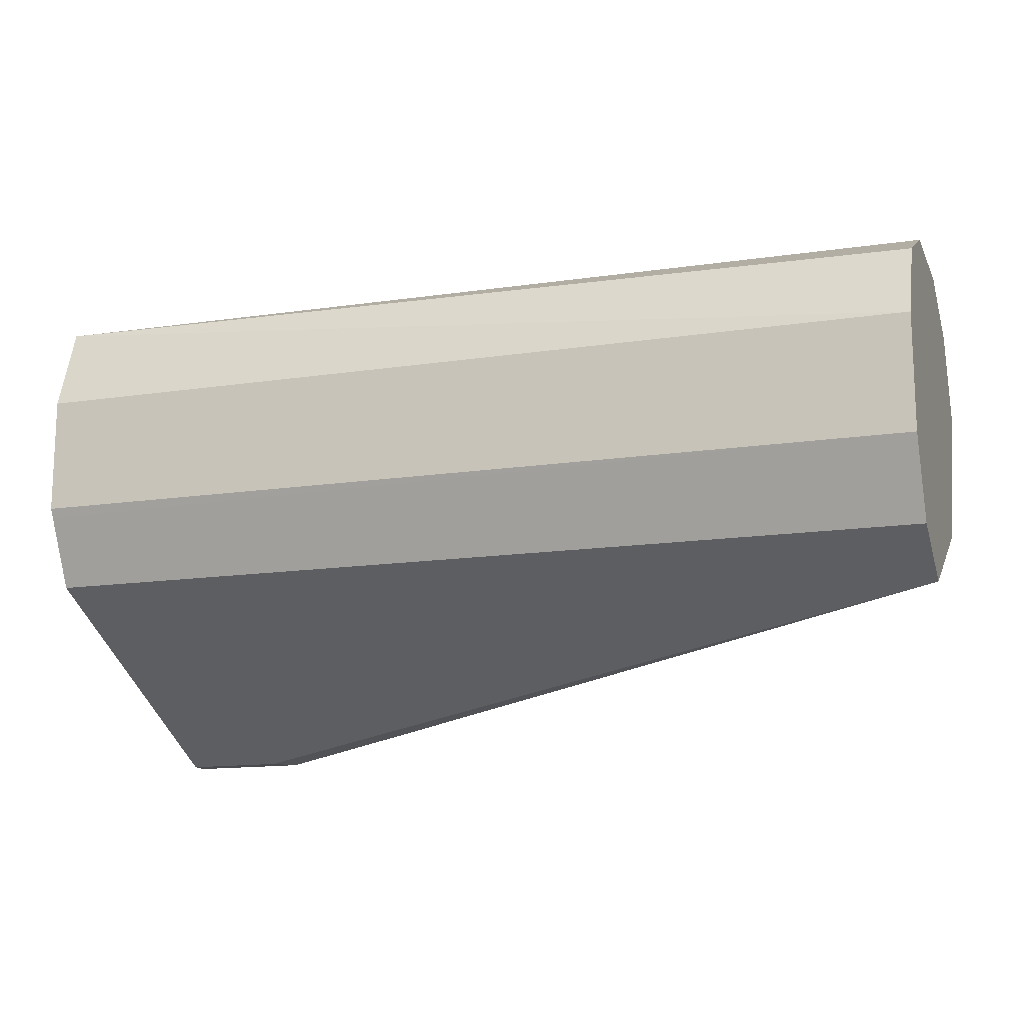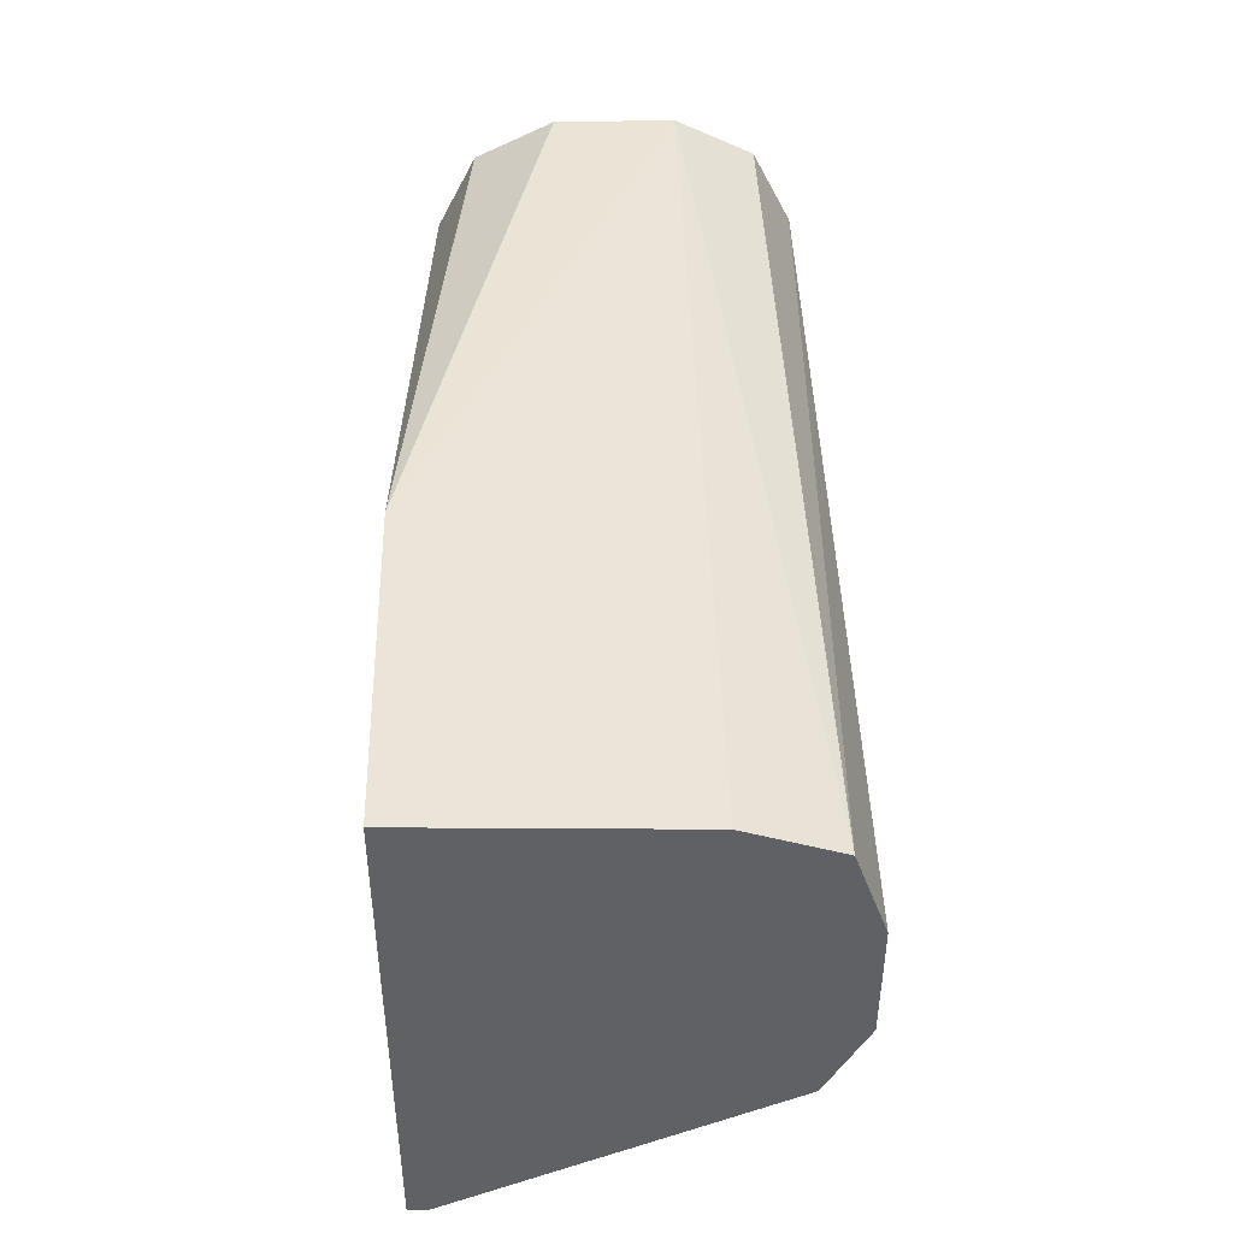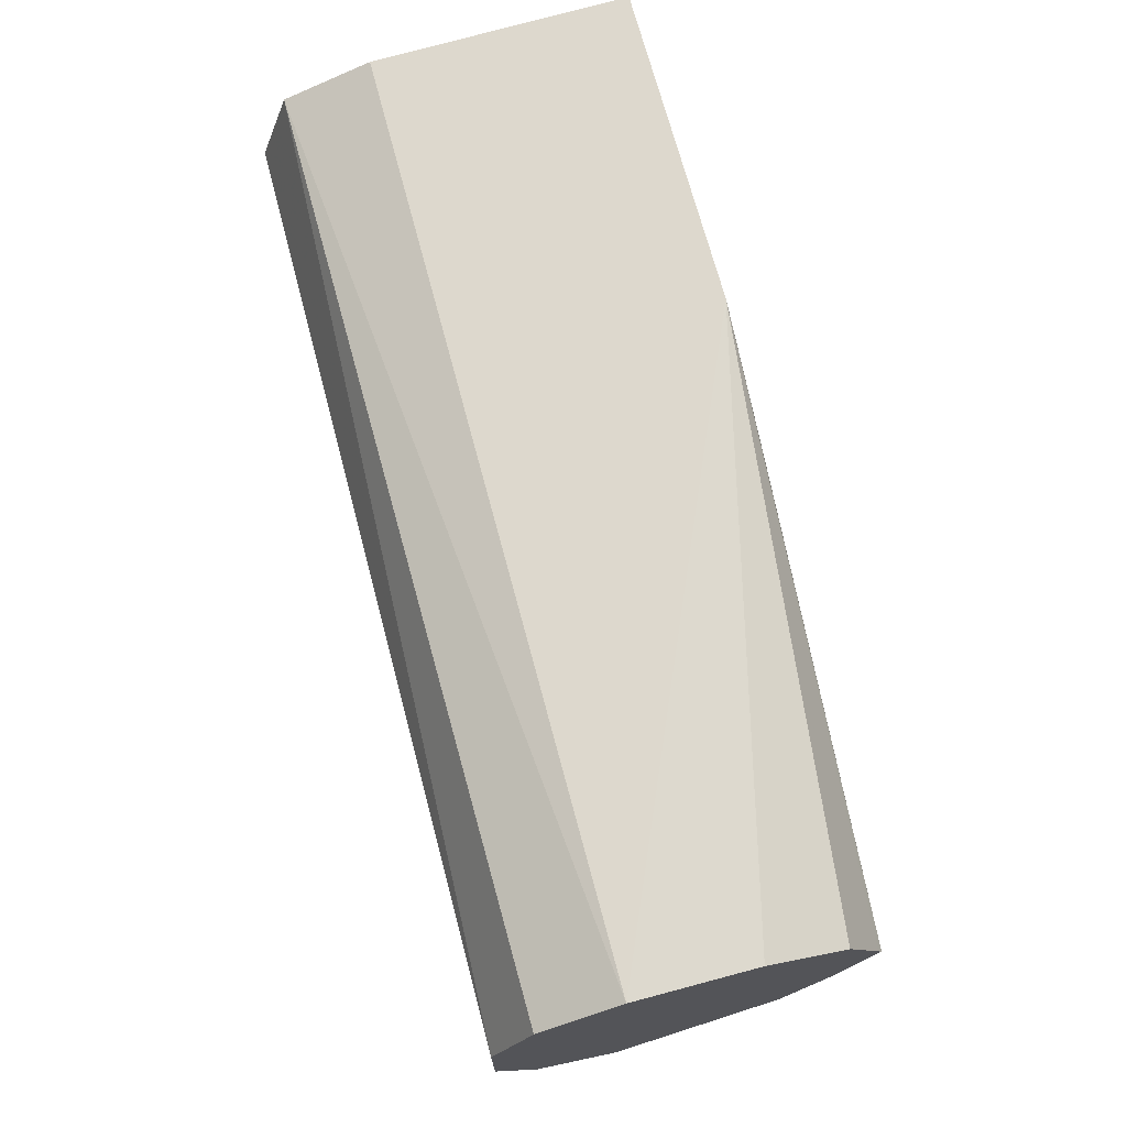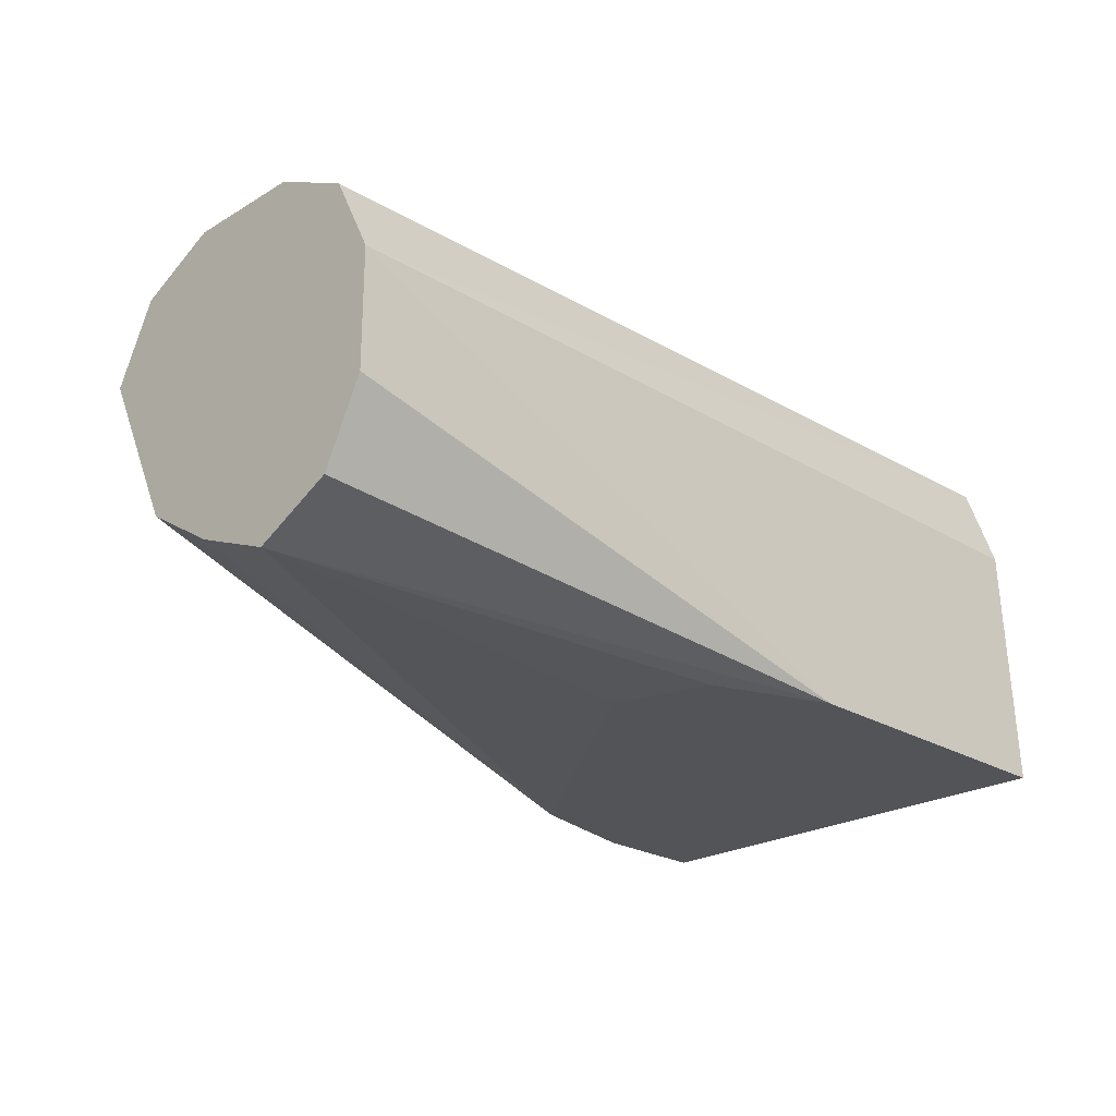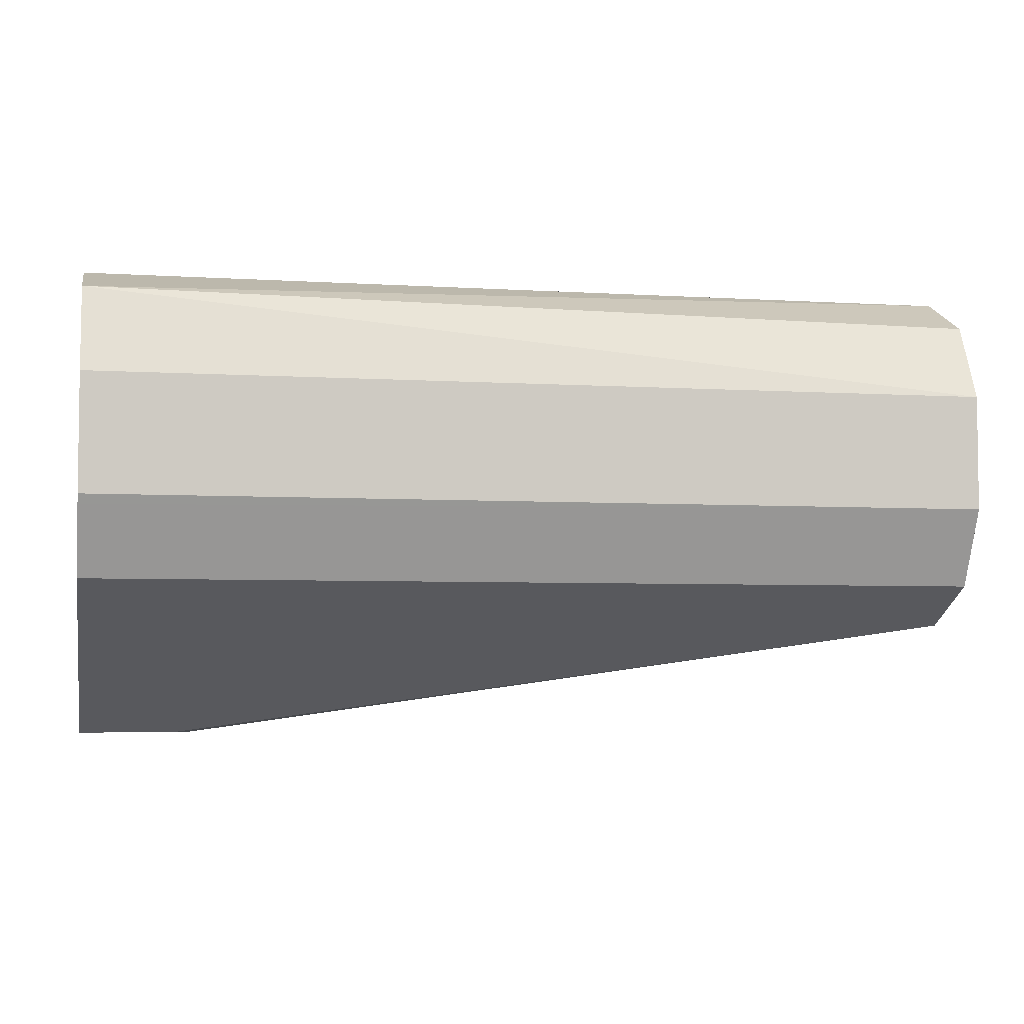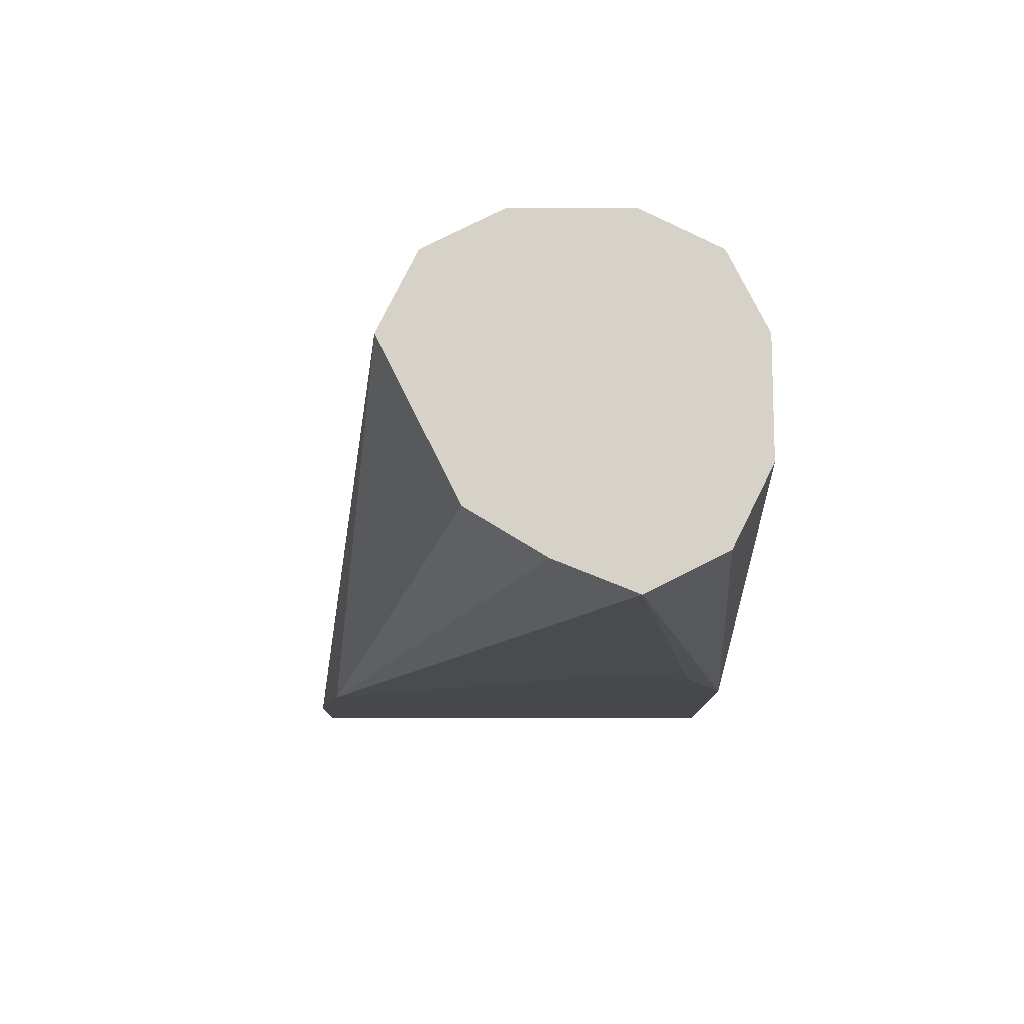
<metadata>
{"format":"obj","ext":"obj","renderer":"f3d","projection":"perspective","resolution":1024,"background":"white","views":[{"elev":-14.3,"azim":-161.6,"up":"+Z"},{"elev":43.7,"azim":88.5,"up":"+Z"},{"elev":70.9,"azim":-104.9,"up":"+Z"},{"elev":-23.6,"azim":-45.2,"up":"+Y"},{"elev":-4.7,"azim":168.5,"up":"+Z"},{"elev":-11.6,"azim":-90.0,"up":"+Y"}]}
</metadata>
<code>
v -0.1455 0.1925 -0.3942
v -0.1408 0.1971 -0.3942
v -0.1161 0.1925 -0.3942
v -0.1771 0.1925 -0.3872
v -0.3347 0.2534 -0.3661
v -0.1161 0.2699 -0.3578
v -0.1161 0.1971 -0.3942
v -0.3347 0.2722 -0.3567
v -0.1161 0.1925 -0.2793
v -0.2302 0.1925 -0.3144
v -0.3347 0.1971 -0.3098
v -0.3347 0.2048 -0.329
v -0.3347 0.2159 -0.3473
v -0.3347 0.2285 -0.3536
v -0.1161 0.2722 -0.3567
v -0.3347 0.2816 -0.3379
v -0.1161 0.2805 -0.3402
v -0.1948 0.1925 -0.2793
v -0.1161 0.2534 -0.2816
v -0.2235 0.1925 -0.2904
v -0.3347 0.1982 -0.3077
v -0.3347 0.2816 -0.3098
v -0.1161 0.2816 -0.3379
v -0.3347 0.2253 -0.2816
v -0.3347 0.2086 -0.2899
v -0.3347 0.2065 -0.291
v -0.3347 0.2534 -0.2816
v -0.1161 0.2743 -0.2889
v -0.3347 0.28 -0.3066
v -0.1161 0.2816 -0.3098
v -0.3347 0.2722 -0.291
f 9 19 27
f 8 17 15
f 8 16 17
f 6 8 15
f 5 16 8
f 5 31 29
f 5 29 22
f 5 24 27
f 5 25 24
f 9 27 18
f 5 22 16
f 10 20 11
f 18 25 26
f 11 18 21
f 16 22 30
f 16 30 23
f 16 23 17
f 18 24 25
f 5 26 25
f 18 26 21
f 18 27 24
f 19 28 27
f 22 29 28
f 22 28 30
f 27 28 31
f 28 29 31
f 11 20 18
f 5 21 26
f 5 27 31
f 5 12 11
f 1 2 7
f 5 11 21
f 1 3 9
f 1 9 18
f 1 18 20
f 1 20 10
f 1 10 4
f 1 4 5
f 1 5 2
f 2 6 7
f 2 5 8
f 2 8 6
f 3 7 6
f 1 7 3
f 3 15 17
f 3 6 15
f 5 14 13
f 4 14 5
f 4 13 14
f 4 12 13
f 4 11 12
f 5 13 12
f 3 19 9
f 3 28 19
f 3 30 28
f 3 23 30
f 3 17 23
f 4 10 11

</code>
